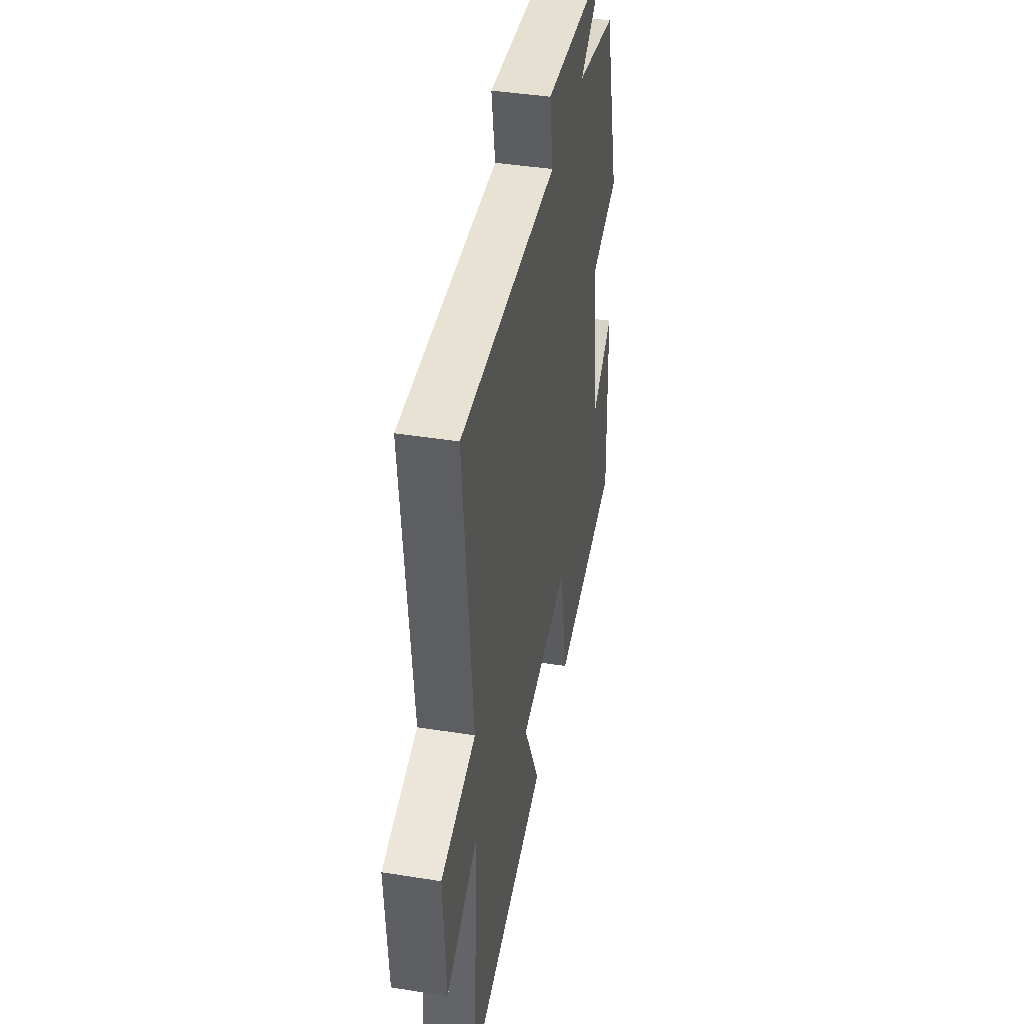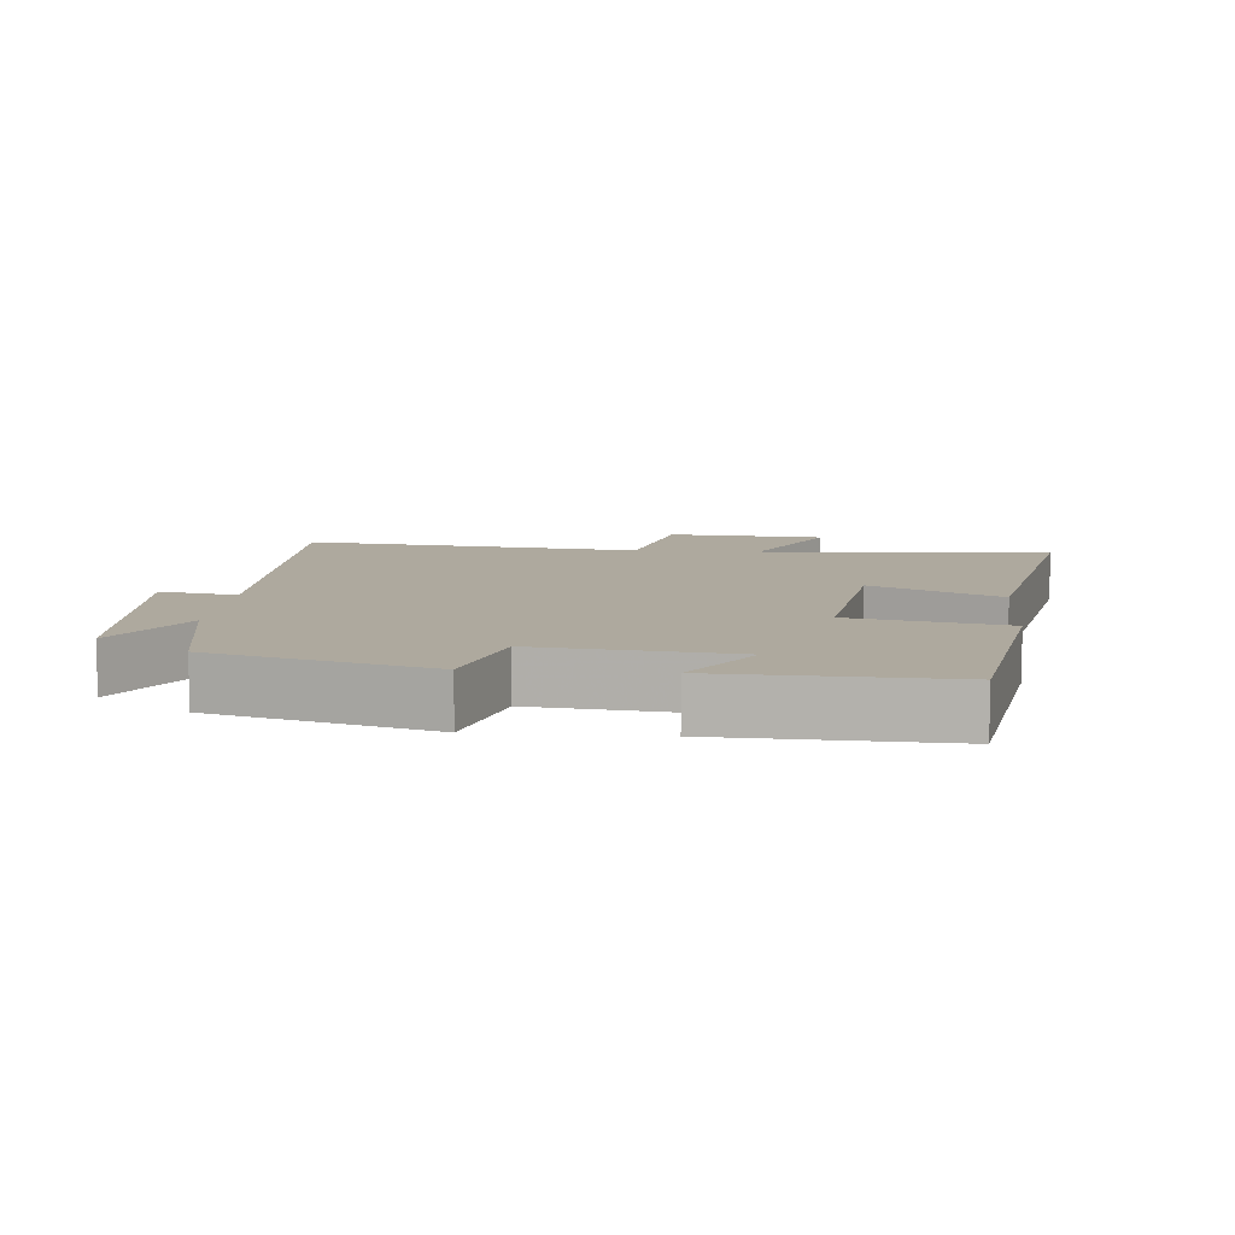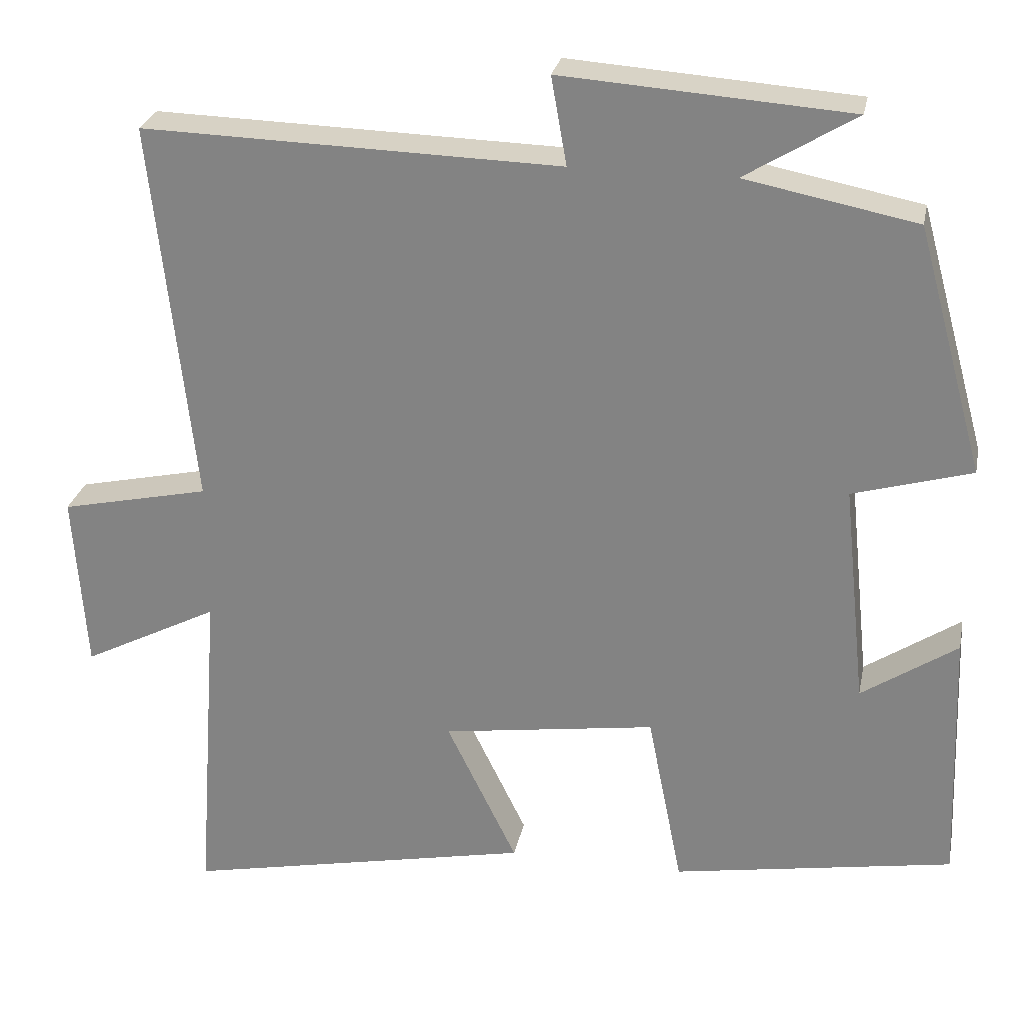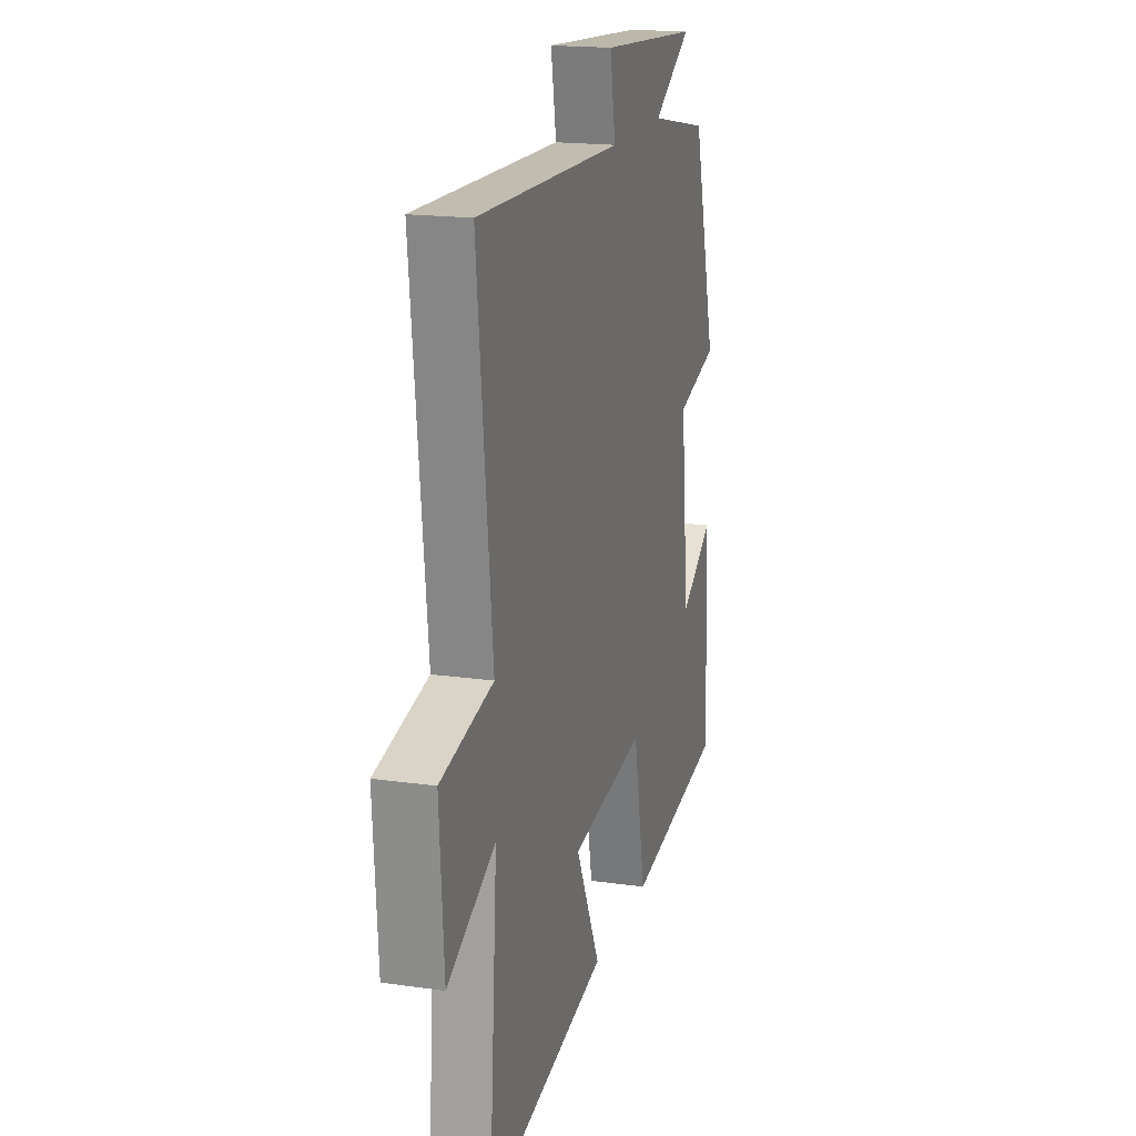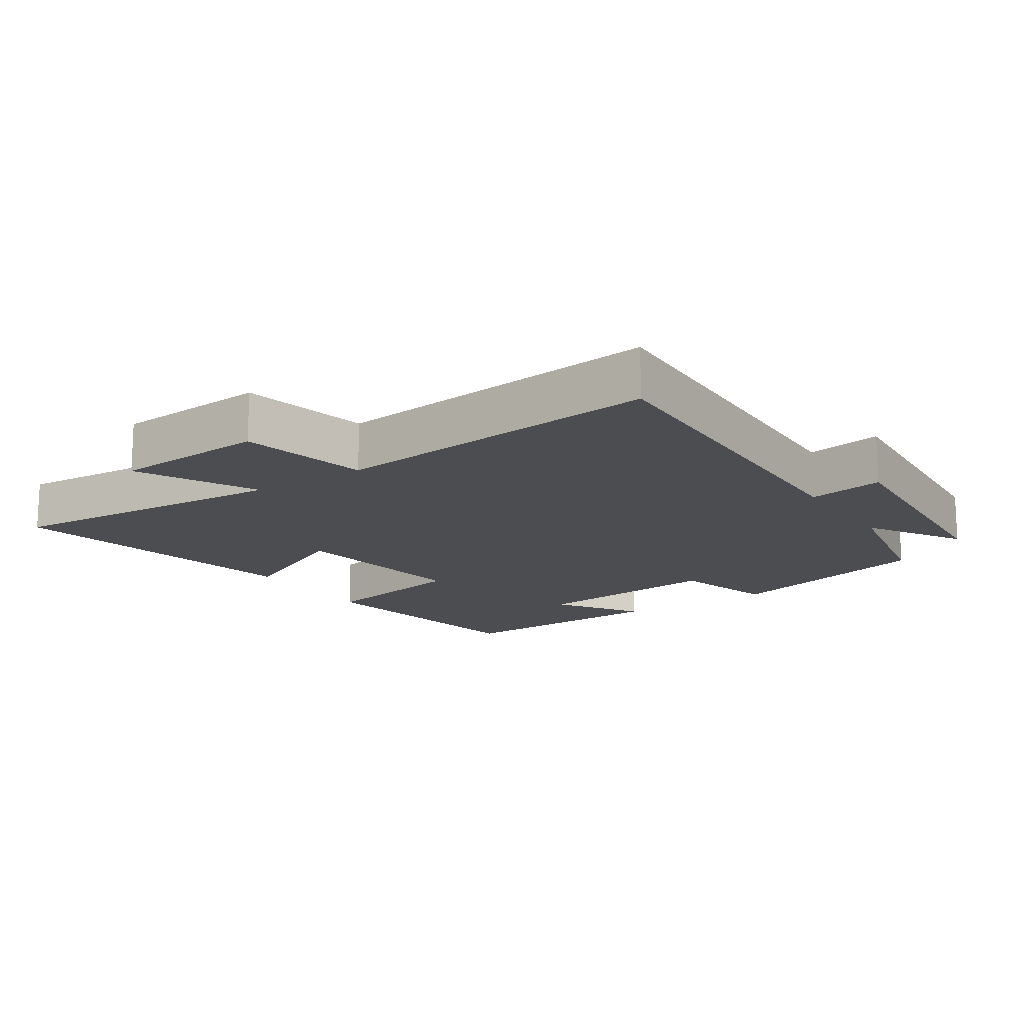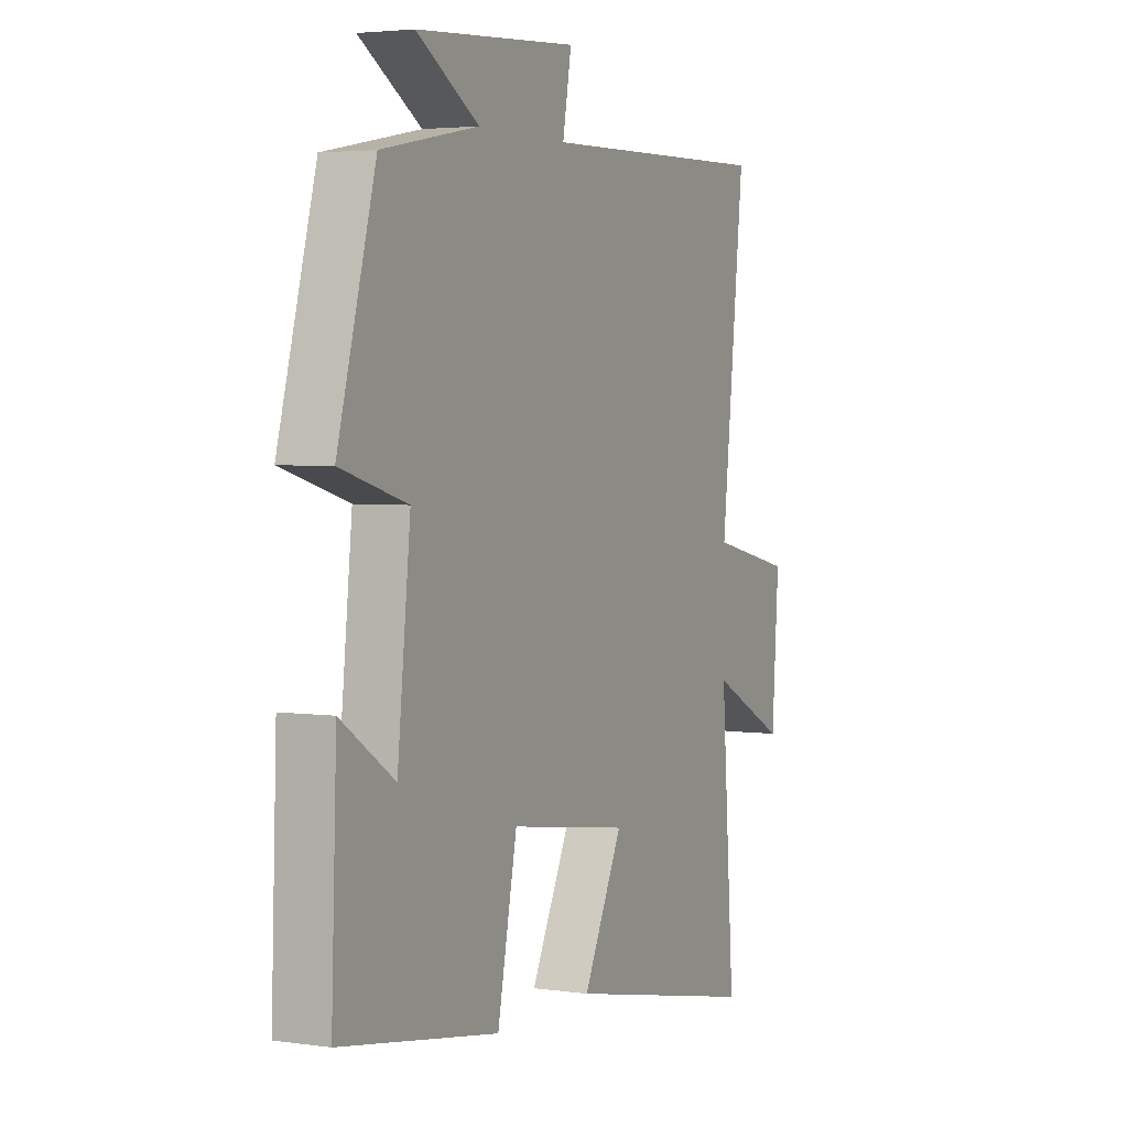
<metadata>
{"format":"obj","ext":"obj","renderer":"f3d","projection":"perspective","resolution":1024,"background":"white","views":[{"elev":41.3,"azim":-79.0,"up":"+Z"},{"elev":9.1,"azim":94.8,"up":"+Y"},{"elev":26.7,"azim":11.3,"up":"+Z"},{"elev":17.9,"azim":-74.4,"up":"+Z"},{"elev":-15.6,"azim":-56.6,"up":"+Y"},{"elev":3.4,"azim":115.9,"up":"+Z"}]}
</metadata>
<code>
v -0.554 0.07 0.514
v -0.016 0.07 0.5
v -0.036 0.07 0.613
v 0.334 0.07 0.587
v 0.192 0.07 0.5
v 0.413 0.07 0.457
v 0.5 0.07 0.14
v 0.347 0.07 0.096
v 0.377 0.07 -0.19
v 0.5 0.07 -0.108
v 0.512 0.07 -0.439
v 0.15 0.07 -0.5
v 0.105 0.07 -0.274
v -0.171 0.07 -0.314
v -0.08 0.07 -0.5
v -0.531 0.07 -0.592
v -0.5 0.07 -0.164
v -0.676 0.07 -0.254
v -0.692 0.07 -0.024
v -0.5 0.07 0.018
v -0.554 0 0.514
v -0.016 0 0.5
v -0.036 0 0.613
v 0.334 0 0.587
v 0.192 0 0.5
v 0.413 0 0.457
v 0.5 0 0.14
v 0.347 0 0.096
v 0.377 0 -0.19
v 0.5 0 -0.108
v 0.512 0 -0.439
v 0.15 0 -0.5
v 0.105 0 -0.274
v -0.171 0 -0.314
v -0.08 0 -0.5
v -0.531 0 -0.592
v -0.5 0 -0.164
v -0.676 0 -0.254
v -0.692 0 -0.024
v -0.5 0 0.018
f 17 18 19 20
f 14 15 16 17
f 13 14 17 20
f 11 12 13
f 9 10 11
f 9 11 13 20
f 5 6 7 8
f 5 8 9 20
f 2 3 4 5
f 20 1 2
f 2 5 20
f 40 39 38 37
f 37 36 35 34
f 40 37 34 33
f 33 32 31
f 31 30 29
f 40 33 31 29
f 28 27 26 25
f 40 29 28 25
f 25 24 23 22
f 22 21 40
f 40 25 22
f 1 21 22 2
f 2 22 23 3
f 3 23 24 4
f 4 24 25 5
f 5 25 26 6
f 6 26 27 7
f 7 27 28 8
f 8 28 29 9
f 9 29 30 10
f 10 30 31 11
f 11 31 32 12
f 12 32 33 13
f 13 33 34 14
f 14 34 35 15
f 15 35 36 16
f 16 36 37 17
f 17 37 38 18
f 18 38 39 19
f 19 39 40 20
f 20 40 21 1

</code>
